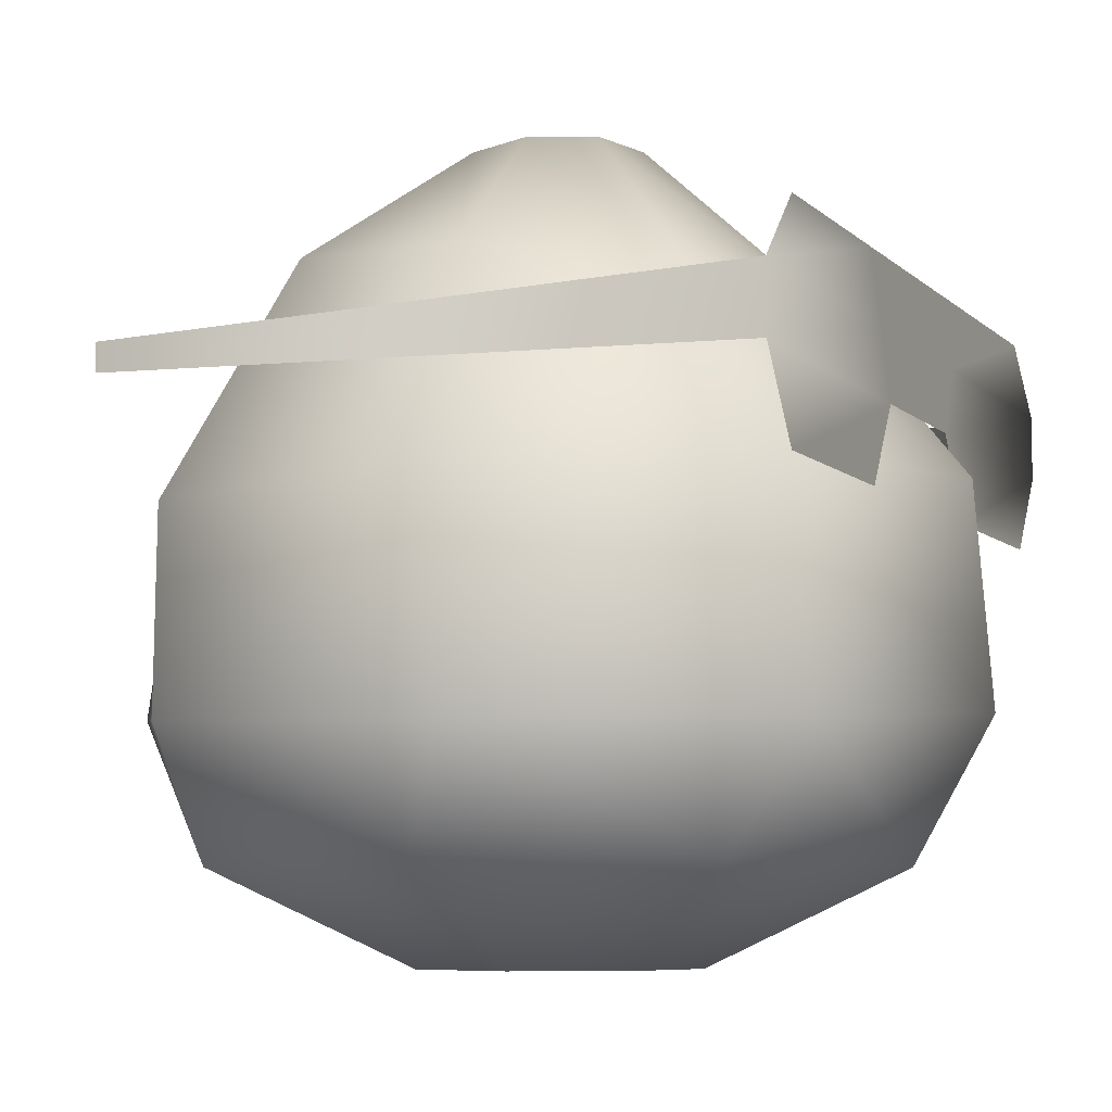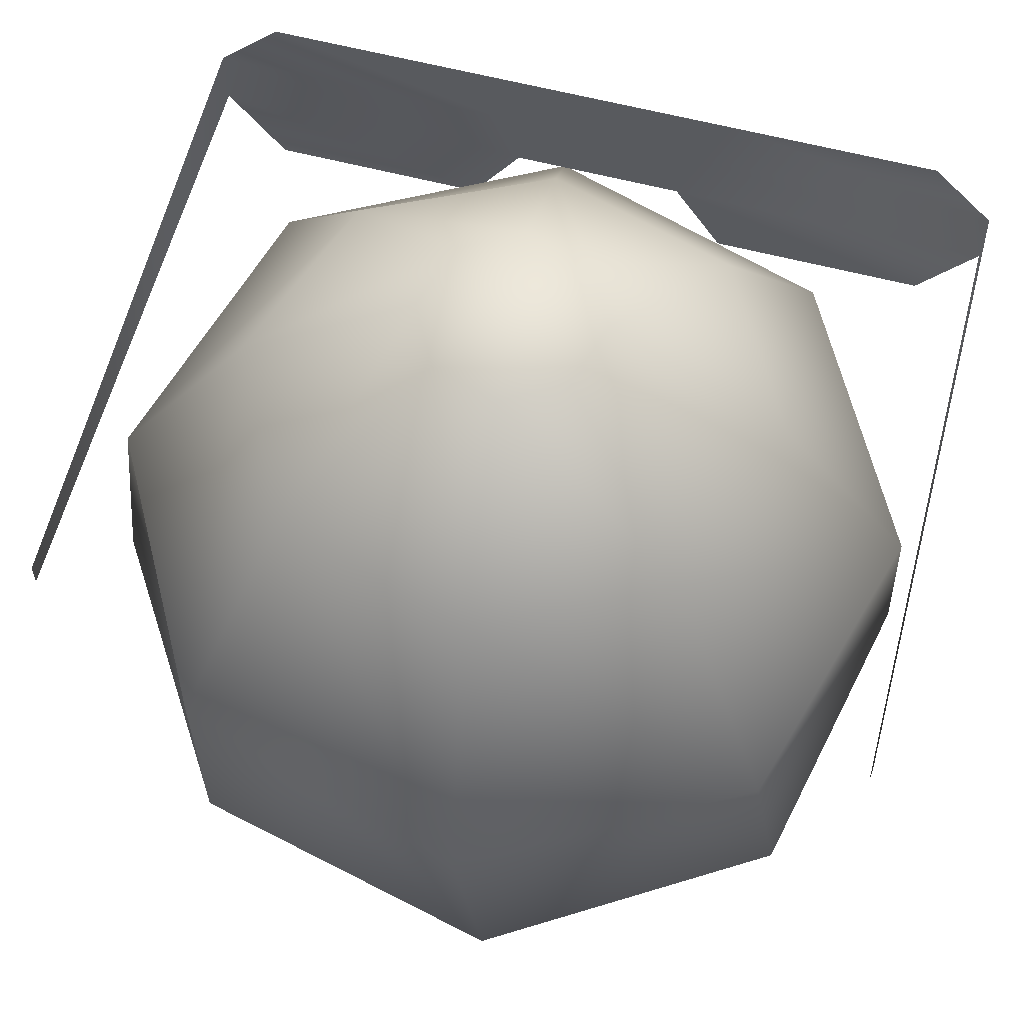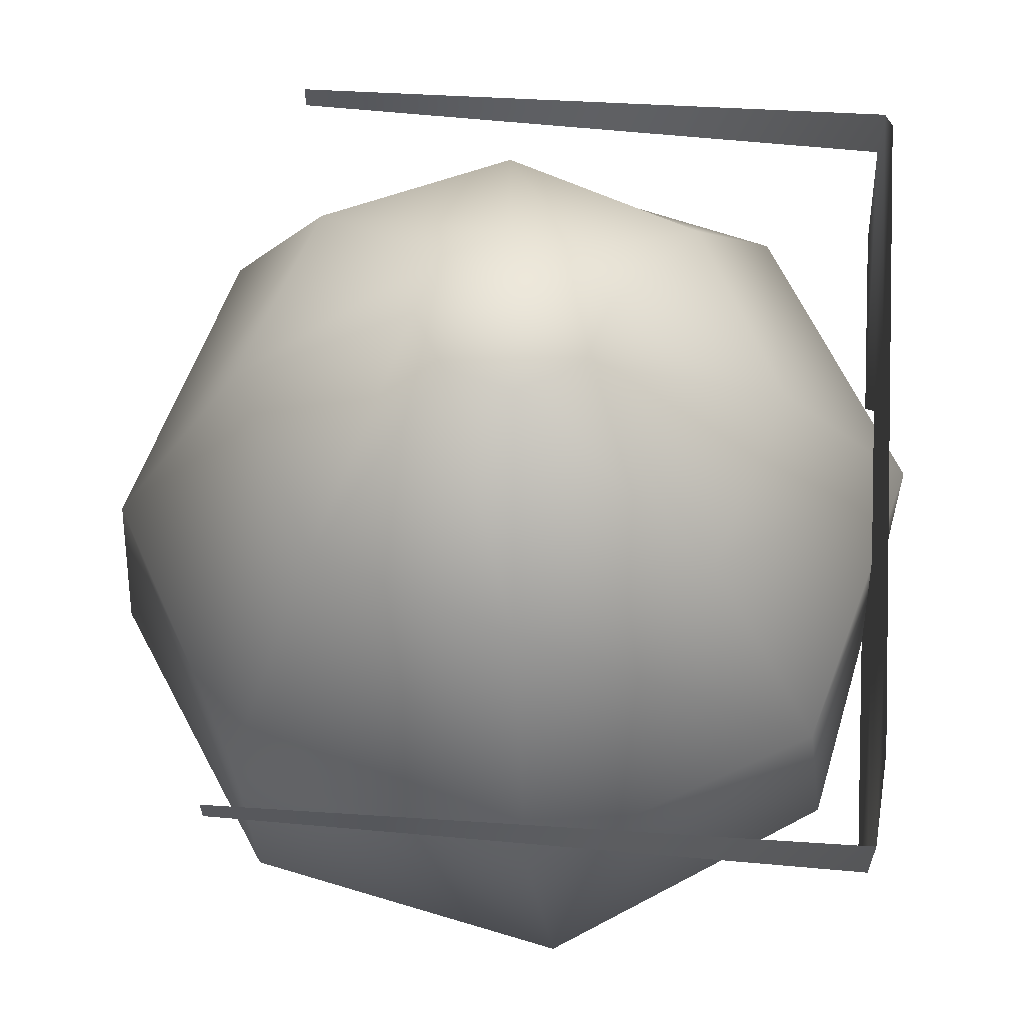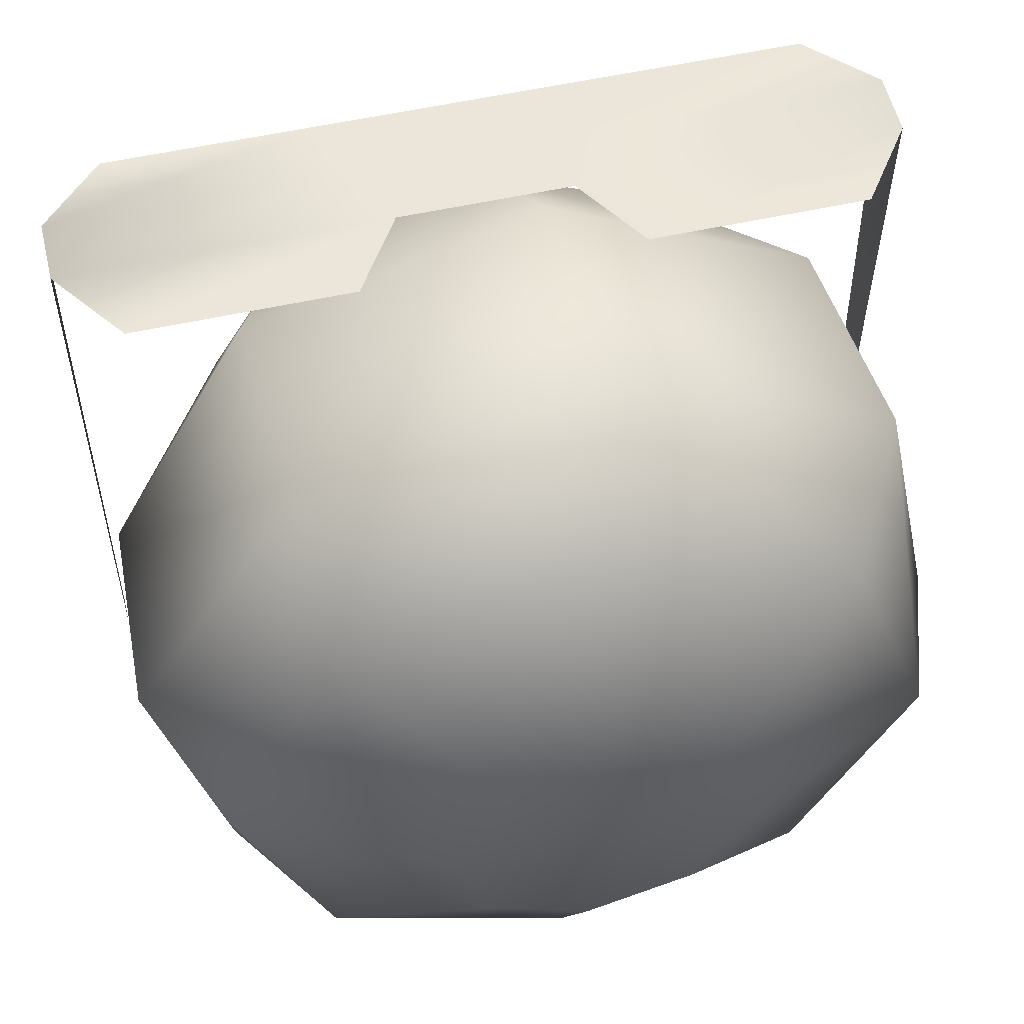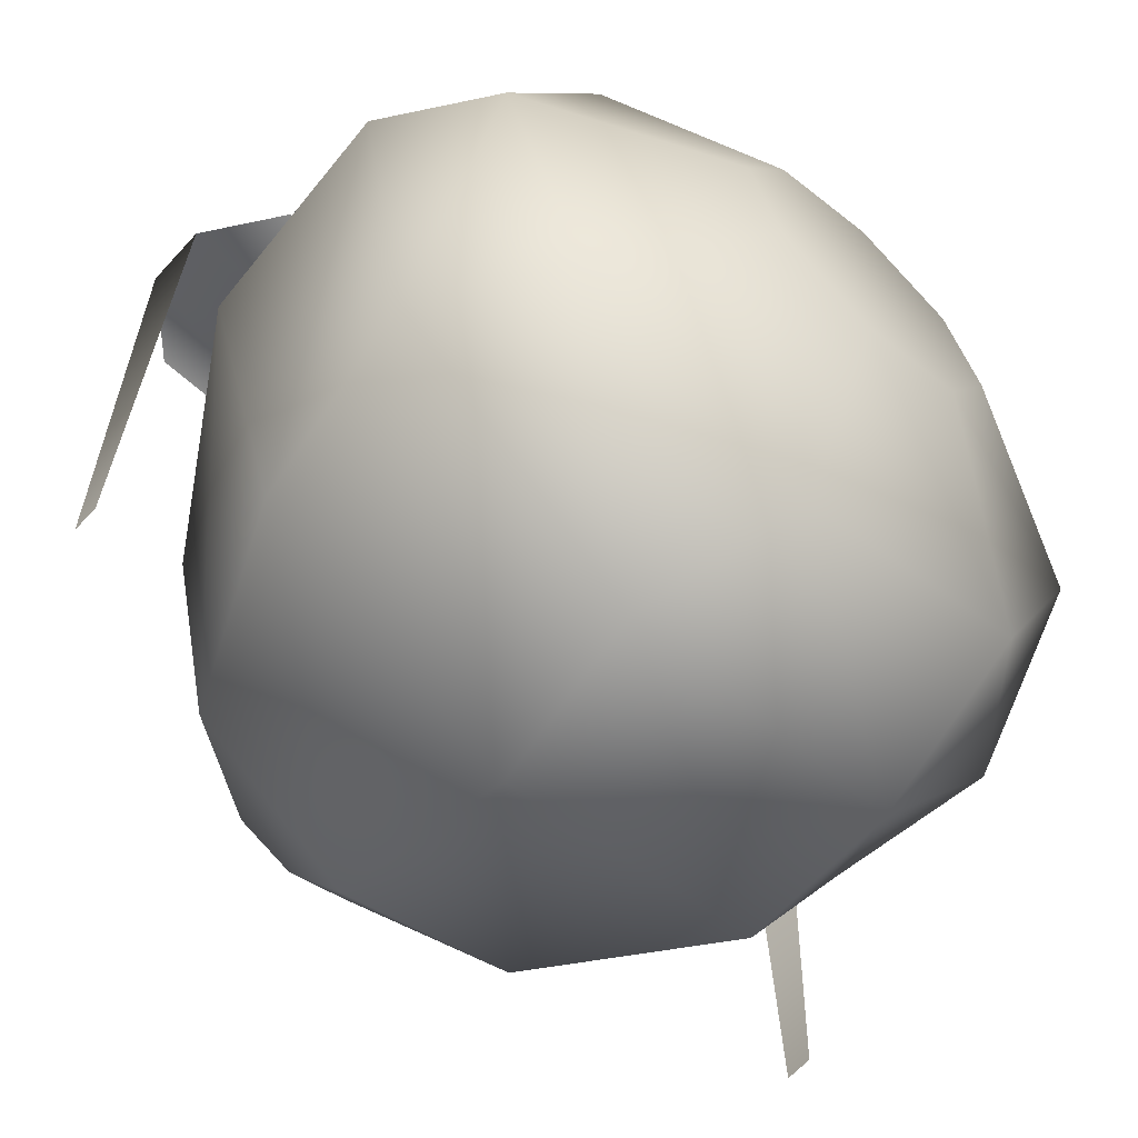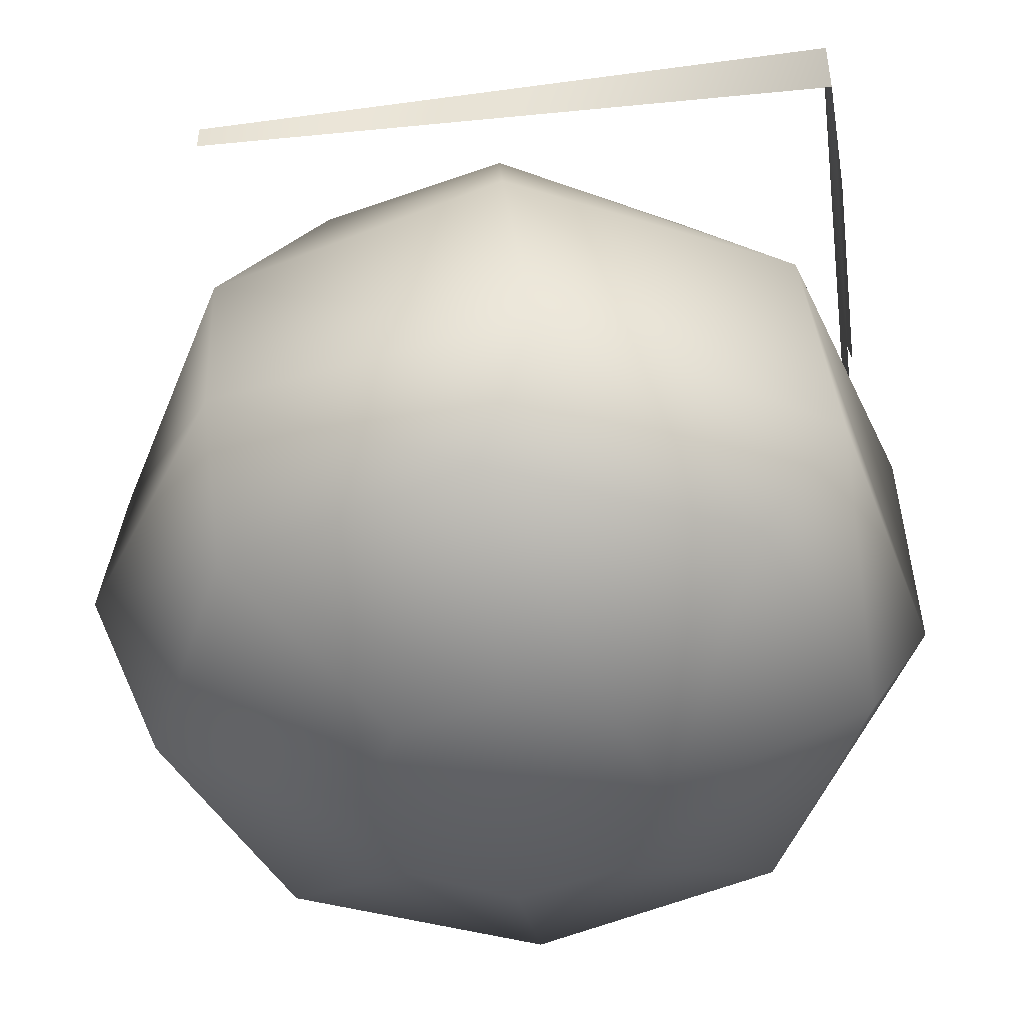
<metadata>
{"format":"obj","ext":"obj","renderer":"f3d","projection":"perspective","resolution":1024,"background":"white","views":[{"elev":-6.9,"azim":-66.1,"up":"+Y"},{"elev":62.3,"azim":-165.4,"up":"+Y"},{"elev":61.3,"azim":-85.5,"up":"+Y"},{"elev":55.3,"azim":-13.2,"up":"+Z"},{"elev":-63.4,"azim":-42.4,"up":"+Z"},{"elev":-46.0,"azim":-82.3,"up":"+Y"}]}
</metadata>
<code>
o Body
v 0.2619 0.003573 0.2145
v 0.1618 1.82 0.1325
v 0.03353 0.003573 0.3369
v 0.02086 1.829 0.208
v -0.2145 0.003573 0.2619
v -0.1323 1.832 0.1616
v -0.3369 0.003573 0.03353
v -0.208 1.829 0.02054
v -0.2619 0.003573 -0.2145
v -0.1618 1.82 -0.1325
v -0.03353 0.003573 -0.3369
v -0.02086 1.812 -0.208
v 0.2145 0.003573 -0.2619
v 0.1323 1.809 -0.1616
v 0.3369 0.003573 -0.03353
v 0.208 1.812 -0.02054
v 0.598 0.2205 0.5449
v 0.7979 0.5947 0.5526
v 0.7332 1.059 0.5863
v 0.4736 1.474 0.3976
v 0.05288 1.456 0.6149
v 0.1034 1.052 0.9334
v 0.1747 0.5496 0.9555
v 0.03751 0.2205 0.8082
v -0.3988 1.466 0.472
v -0.587 1.027 0.7337
v -0.5508 0.5079 0.7986
v -0.5449 0.2205 0.598
v -0.6169 1.5 0.05259
v -0.9335 0.9975 0.1042
v -0.9536 0.4941 0.174
v -0.8082 0.2205 0.03751
v -0.4736 1.537 -0.3976
v -0.7332 0.9819 -0.5863
v -0.7979 0.5161 -0.5526
v -0.598 0.2205 -0.5449
v -0.05288 1.556 -0.6149
v -0.1034 0.9888 -0.9334
v -0.1747 0.5612 -0.9555
v -0.03751 0.2205 -0.8082
v 0.3988 1.545 -0.472
v 0.587 1.014 -0.7337
v 0.5508 0.6029 -0.7986
v 0.5449 0.2205 -0.598
v 0.6169 1.512 -0.05259
v 0.9335 1.043 -0.1042
v 0.9536 0.6168 -0.174
v 0.8082 0.2205 -0.03751
f 20 2 4 21
f 21 4 6 25
f 25 6 8 29
f 29 8 10 33
f 33 10 12 37
f 37 12 14 41
f 4 2 16 14 12 10 8 6
f 41 14 16 45
f 45 16 2 20
f 1 3 5 7 9 11 13 15
f 15 48 17 1
f 48 47 18 17
f 47 46 19 18
f 46 45 20 19
f 13 44 48 15
f 44 43 47 48
f 43 42 46 47
f 42 41 45 46
f 11 40 44 13
f 40 39 43 44
f 39 38 42 43
f 38 37 41 42
f 9 36 40 11
f 36 35 39 40
f 35 34 38 39
f 34 33 37 38
f 7 32 36 9
f 32 31 35 36
f 31 30 34 35
f 30 29 33 34
f 5 28 32 7
f 28 27 31 32
f 27 26 30 31
f 26 25 29 30
f 3 24 28 5
f 24 23 27 28
f 23 22 26 27
f 22 21 25 26
f 1 17 24 3
f 17 18 23 24
f 18 19 22 23
f 19 20 21 22
o Glasses
v -0.8299 0.983 0.8472
v 0.8299 0.983 0.8472
v -0.8141 1.477 0.8472
v 0.8141 1.477 0.8472
v -0.3213 0.983 0.8472
v 0.3213 0.983 0.8472
v 0.3213 1.477 0.8472
v -0.3213 1.477 0.8472
v -0.9638 1.171 0.8472
v 0.9638 1.171 0.8472
v -0.2025 1.171 0.8472
v 0.2025 1.171 0.8472
v 0.9638 1.324 0.8472
v -0.2619 1.324 0.8472
v 0.2619 1.324 0.8472
v -0.9638 1.324 0.8472
v -0.9638 1.215 -0.5964
v 0.9638 1.215 -0.5964
v 0.9638 1.279 -0.5964
v -0.9638 1.279 -0.5964
v 0 1.477 0.8472
v 0 1.171 0.8472
v 0 1.324 0.8472
f 63 61 52 55
f 64 62 56 51
f 71 63 55 69
f 49 53 59 57
f 54 50 58 60
f 70 60 63 71
f 57 59 62 64
f 60 58 61 63
f 61 58 66 67
f 57 64 68 65
f 59 70 71 62
f 62 71 69 56

</code>
